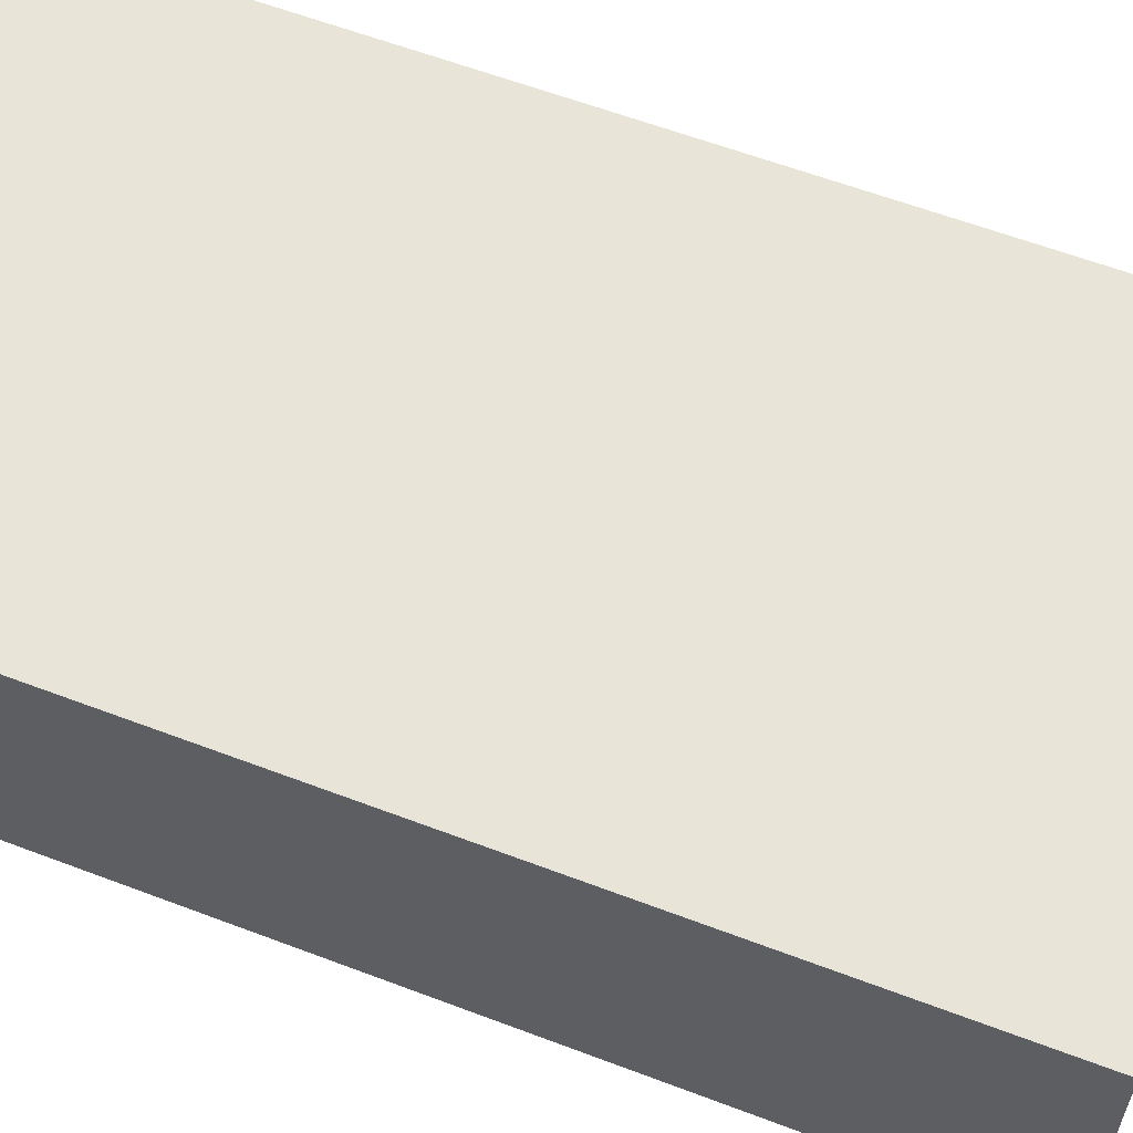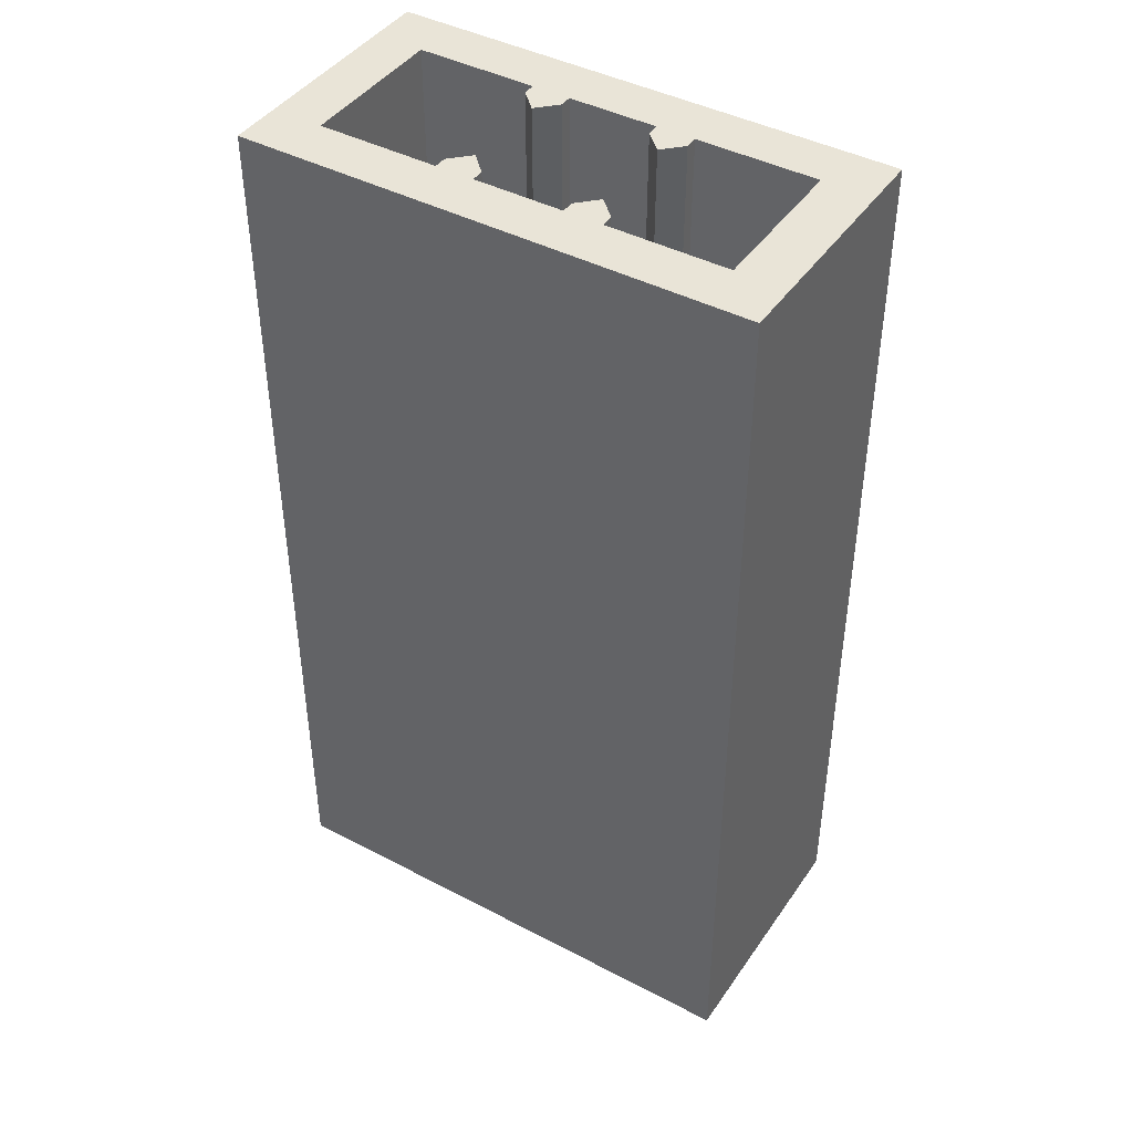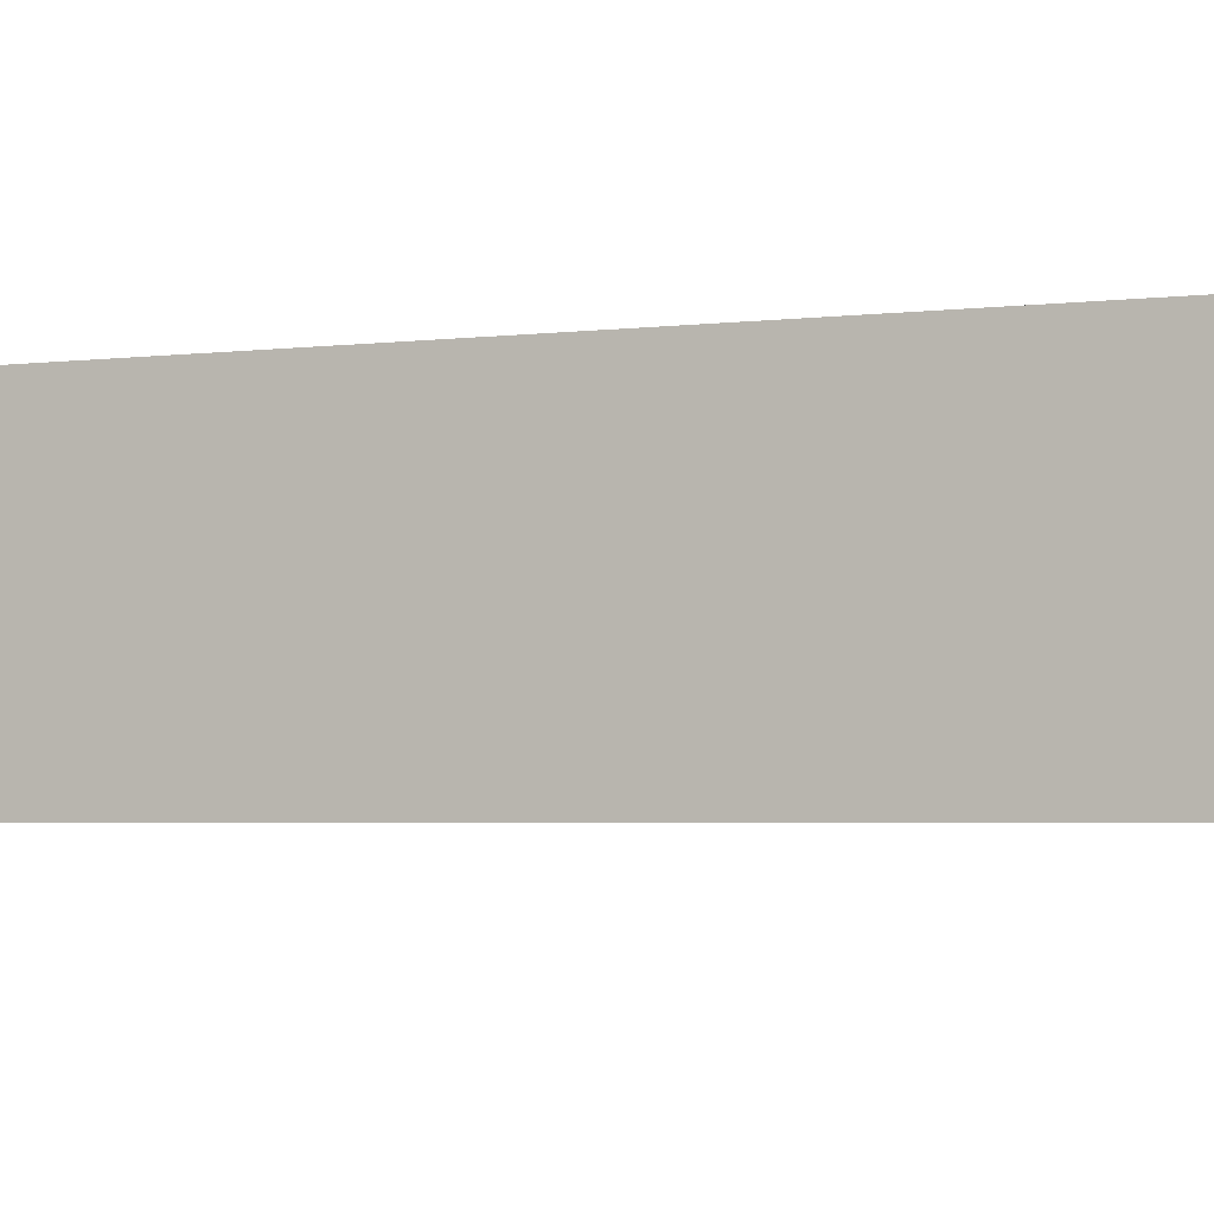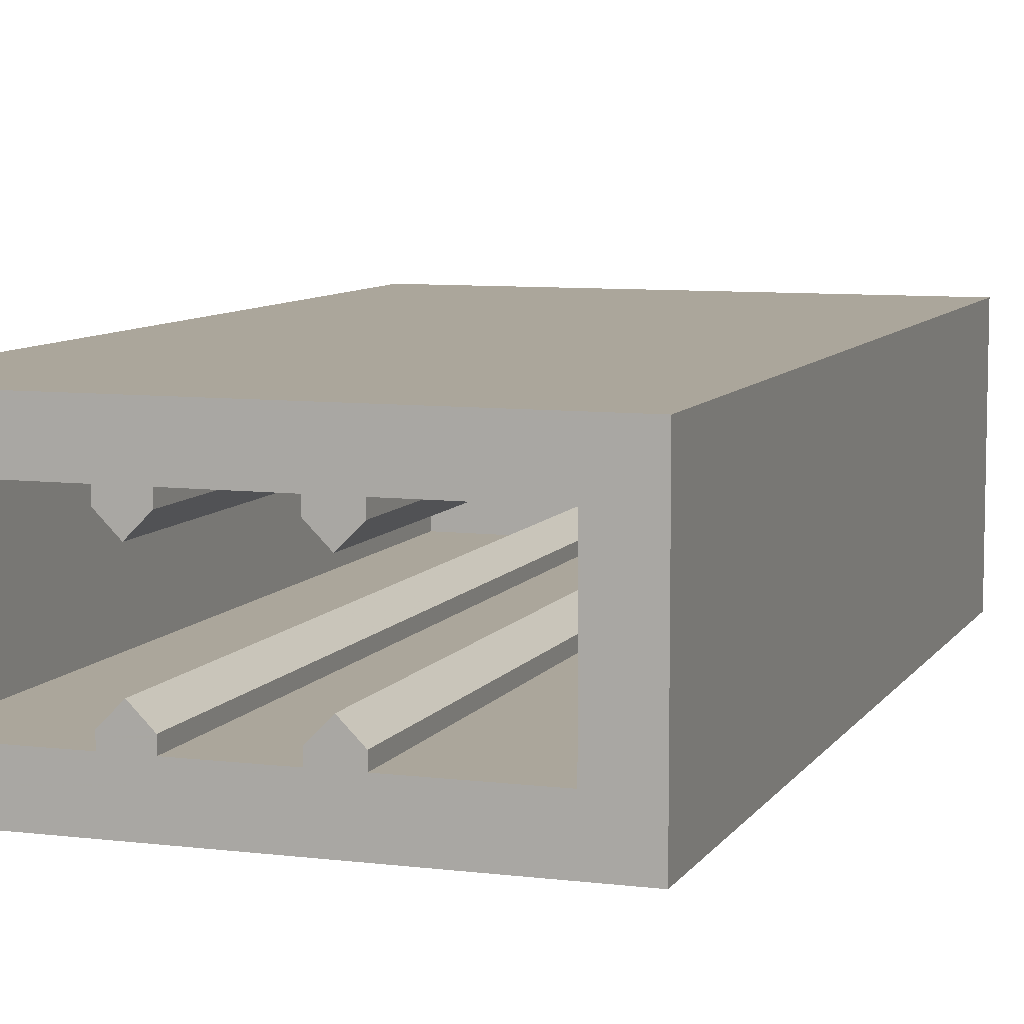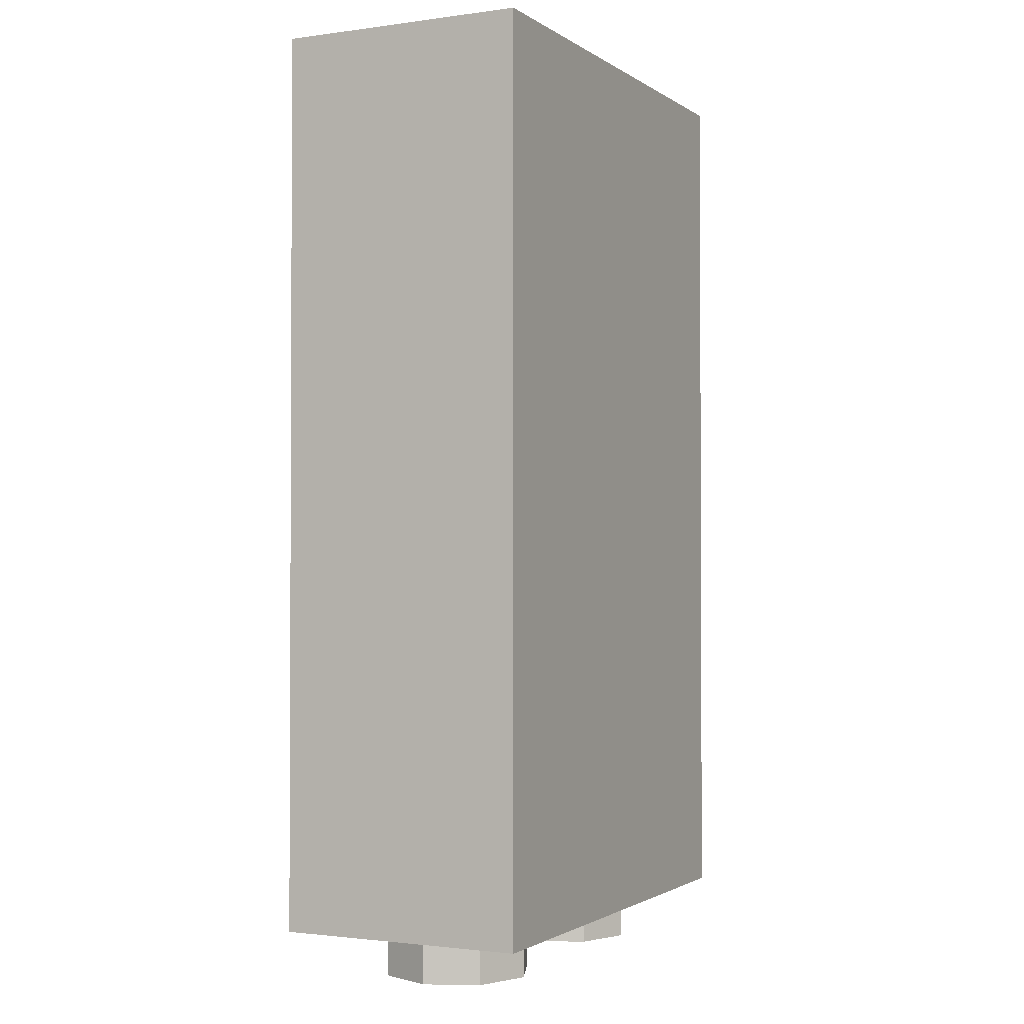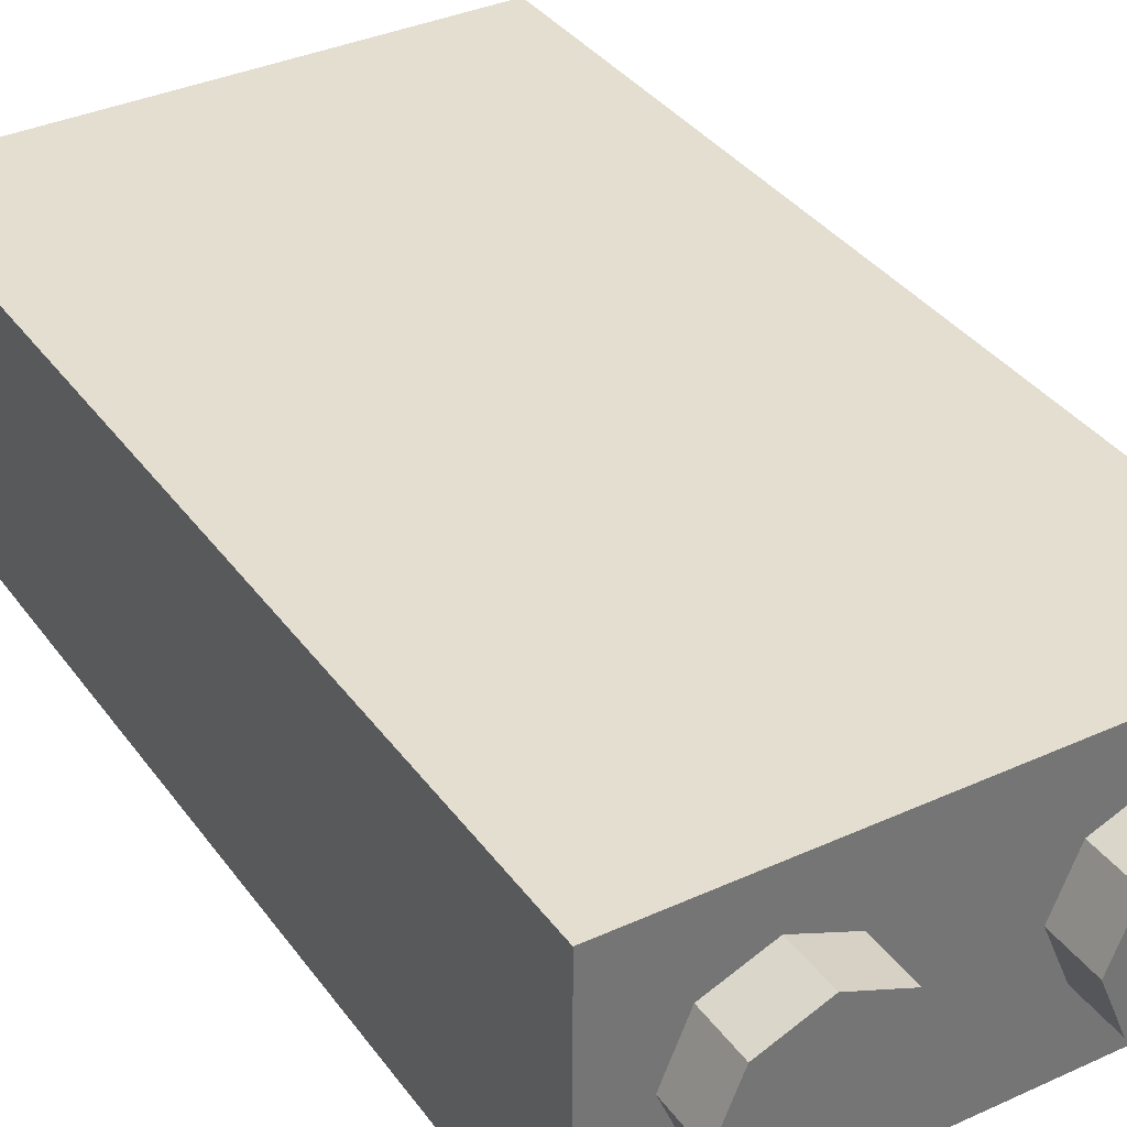
<metadata>
{"format":"obj","ext":"obj","renderer":"f3d","projection":"perspective","resolution":1024,"background":"white","views":[{"elev":60.1,"azim":-68.7,"up":"+Z"},{"elev":43.1,"azim":31.9,"up":"+Y"},{"elev":-3.4,"azim":-66.6,"up":"+Z"},{"elev":8.0,"azim":-161.0,"up":"+Z"},{"elev":-1.6,"azim":116.3,"up":"+Y"},{"elev":35.7,"azim":-31.0,"up":"+Z"}]}
</metadata>
<code>
v -0.8 0.2 -0.3
v -0.8 0.2 0.3
v -0.8 3.6 0.3
v -0.8 3.6 -0.3
v -0.8 0.2 0.3
v -0.325 0.2 0.3
v -0.325 3.6 0.3
v -0.8 3.6 0.3
v -0.8 3.6 -0.3
v -0.325 3.6 -0.3
v -0.325 0.2 -0.3
v -0.8 0.2 -0.3
v -0.175 3.6 0.3
v -0.175 3.6 0.25
v -0.325 3.6 0.25
v -0.325 3.6 0.3
v -0.325 3.6 0.3
v -0.325 3.6 0.25
v -0.325 0.2 0.25
v -0.325 0.2 0.3
v -0.175 3.6 0.25
v -0.175 3.6 0.3
v -0.175 0.2 0.3
v -0.175 0.2 0.25
v -0.175 3.6 0.25
v -0.25 3.6 0.175
v -0.325 3.6 0.25
v -0.25 3.6 0.175
v -0.175 3.6 0.25
v -0.175 0.2 0.25
v -0.25 0.2 0.175
v -0.25 3.6 0.175
v -0.25 0.2 0.175
v -0.325 0.2 0.25
v -0.325 3.6 0.25
v -0.325 3.6 -0.3
v -0.325 3.6 -0.25
v -0.175 3.6 -0.25
v -0.175 3.6 -0.3
v -0.175 3.6 -0.3
v -0.175 3.6 -0.25
v -0.175 0.2 -0.25
v -0.175 0.2 -0.3
v -0.325 3.6 -0.25
v -0.325 3.6 -0.3
v -0.325 0.2 -0.3
v -0.325 0.2 -0.25
v -0.325 3.6 -0.25
v -0.25 3.6 -0.175
v -0.175 3.6 -0.25
v -0.25 3.6 -0.175
v -0.325 3.6 -0.25
v -0.325 0.2 -0.25
v -0.25 0.2 -0.175
v -0.25 3.6 -0.175
v -0.25 0.2 -0.175
v -0.175 0.2 -0.25
v -0.175 3.6 -0.25
v -0.175 0.2 0.3
v -0.175 3.6 0.3
v 0.175 3.6 0.3
v 0.175 0.2 0.3
v 0.175 0.2 -0.3
v 0.175 3.6 -0.3
v -0.175 3.6 -0.3
v -0.175 0.2 -0.3
v 0.325 3.6 0.3
v 0.325 3.6 0.25
v 0.175 3.6 0.25
v 0.175 3.6 0.3
v 0.175 3.6 0.3
v 0.175 3.6 0.25
v 0.175 0.2 0.25
v 0.175 0.2 0.3
v 0.325 3.6 0.25
v 0.325 3.6 0.3
v 0.325 0.2 0.3
v 0.325 0.2 0.25
v 0.325 3.6 0.25
v 0.25 3.6 0.175
v 0.175 3.6 0.25
v 0.25 3.6 0.175
v 0.325 3.6 0.25
v 0.325 0.2 0.25
v 0.25 0.2 0.175
v 0.25 3.6 0.175
v 0.25 0.2 0.175
v 0.175 0.2 0.25
v 0.175 3.6 0.25
v 0.175 3.6 -0.3
v 0.175 3.6 -0.25
v 0.325 3.6 -0.25
v 0.325 3.6 -0.3
v 0.325 3.6 -0.3
v 0.325 3.6 -0.25
v 0.325 0.2 -0.25
v 0.325 0.2 -0.3
v 0.175 3.6 -0.25
v 0.175 3.6 -0.3
v 0.175 0.2 -0.3
v 0.175 0.2 -0.25
v 0.175 3.6 -0.25
v 0.25 3.6 -0.175
v 0.325 3.6 -0.25
v 0.25 3.6 -0.175
v 0.175 3.6 -0.25
v 0.175 0.2 -0.25
v 0.25 0.2 -0.175
v 0.25 3.6 -0.175
v 0.25 0.2 -0.175
v 0.325 0.2 -0.25
v 0.325 3.6 -0.25
v 0.8 0.2 0.3
v 0.8 0.2 -0.3
v 0.8 3.6 -0.3
v 0.8 3.6 0.3
v 0.8 0.2 -0.3
v 0.325 0.2 -0.3
v 0.325 3.6 -0.3
v 0.8 3.6 -0.3
v 0.8 3.6 0.3
v 0.325 3.6 0.3
v 0.325 0.2 0.3
v 0.8 0.2 0.3
v -0.8 0.2 0.3
v -0.325 0.2 0.3
v -0.325 0.2 0.25
v -0.8 0.2 0.3
v -0.325 0.2 0.25
v -0.325 0.2 -0.25
v -0.8 0.2 -0.3
v -0.8 0.2 -0.3
v -0.325 0.2 -0.25
v -0.325 0.2 -0.3
v -0.325 0.2 0.25
v -0.25 0.2 0.175
v -0.25 0.2 -0.175
v -0.325 0.2 -0.25
v -0.25 0.2 0.175
v -0.175 0.2 0.25
v -0.175 0.2 -0.25
v -0.25 0.2 -0.175
v -0.175 0.2 0.3
v 0.175 0.2 0.3
v 0.175 0.2 0.25
v -0.175 0.2 0.25
v -0.175 0.2 0.25
v 0.175 0.2 0.25
v 0.175 0.2 -0.25
v -0.175 0.2 -0.25
v -0.175 0.2 -0.25
v 0.175 0.2 -0.25
v 0.175 0.2 -0.3
v -0.175 0.2 -0.3
v 0.25 0.2 -0.175
v 0.175 0.2 -0.25
v 0.175 0.2 0.25
v 0.25 0.2 0.175
v 0.325 0.2 -0.25
v 0.25 0.2 -0.175
v 0.25 0.2 0.175
v 0.325 0.2 0.25
v 0.8 0.2 0.3
v 0.325 0.2 0.25
v 0.325 0.2 0.3
v 0.8 0.2 -0.3
v 0.325 0.2 -0.25
v 0.325 0.2 0.25
v 0.8 0.2 0.3
v 0.8 0.2 -0.3
v 0.325 0.2 -0.3
v 0.325 0.2 -0.25
v -1 3.6 -0.5
v -1 3.6 0.5
v -0.8 3.6 0.3
v -0.8 3.6 -0.3
v -1 3.6 0.5
v -0.325 3.6 0.3
v -0.8 3.6 0.3
v -1 3.6 0.5
v -0.175 3.6 0.3
v -0.325 3.6 0.3
v -1 3.6 0.5
v 1 3.6 0.5
v 0.175 3.6 0.3
v -0.175 3.6 0.3
v 1 3.6 0.5
v 0.325 3.6 0.3
v 0.175 3.6 0.3
v 1 3.6 0.5
v 0.8 3.6 0.3
v 0.325 3.6 0.3
v 1 3.6 0.5
v 1 3.6 -0.5
v 0.8 3.6 -0.3
v 0.8 3.6 0.3
v 1 3.6 -0.5
v 0.325 3.6 -0.3
v 0.8 3.6 -0.3
v 1 3.6 -0.5
v 0.175 3.6 -0.3
v 0.325 3.6 -0.3
v 1 3.6 -0.5
v -1 3.6 -0.5
v -0.175 3.6 -0.3
v 0.175 3.6 -0.3
v -1 3.6 -0.5
v -0.325 3.6 -0.3
v -0.175 3.6 -0.3
v -1 3.6 -0.5
v -0.8 3.6 -0.3
v -0.325 3.6 -0.3
v -1 0 0.5
v 1 0 0.5
v 1 0 -0.5
v -1 0 -0.5
v -1 0 0.5
v -1 3.6 0.5
v 1 3.6 0.5
v 1 0 0.5
v -1 0 -0.5
v -1 3.6 -0.5
v -1 3.6 0.5
v -1 0 0.5
v 1 0 -0.5
v 1 3.6 -0.5
v -1 3.6 -0.5
v -1 0 -0.5
v 1 0 0.5
v 1 3.6 0.5
v 1 3.6 -0.5
v 1 0 -0.5
v -0.2879 0 0.2121
v -0.2 0 0
v -0.2 -0.2 0
v -0.2879 -0.2 0.2121
v -0.5 0 0.3
v -0.2879 0 0.2121
v -0.2879 -0.2 0.2121
v -0.5 -0.2 0.3
v -0.7121 0 0.2121
v -0.5 0 0.3
v -0.5 -0.2 0.3
v -0.7121 -0.2 0.2121
v -0.8 0 0
v -0.7121 0 0.2121
v -0.7121 -0.2 0.2121
v -0.8 -0.2 0
v -0.7121 0 -0.2121
v -0.8 0 0
v -0.8 -0.2 0
v -0.7121 -0.2 -0.2121
v -0.5 0 -0.3
v -0.7121 0 -0.2121
v -0.7121 -0.2 -0.2121
v -0.5 -0.2 -0.3
v -0.2879 0 -0.2121
v -0.5 0 -0.3
v -0.5 -0.2 -0.3
v -0.2879 -0.2 -0.2121
v -0.2 0 0
v -0.2879 0 -0.2121
v -0.2879 -0.2 -0.2121
v -0.2 -0.2 0
v -0.5 -0.2 0
v -0.2 -0.2 0
v -0.2879 -0.2 0.2121
v -0.5 -0.2 0
v -0.2879 -0.2 0.2121
v -0.5 -0.2 0.3
v -0.5 -0.2 0
v -0.5 -0.2 0.3
v -0.7121 -0.2 0.2121
v -0.5 -0.2 0
v -0.7121 -0.2 0.2121
v -0.8 -0.2 0
v -0.5 -0.2 0
v -0.8 -0.2 0
v -0.7121 -0.2 -0.2121
v -0.5 -0.2 0
v -0.7121 -0.2 -0.2121
v -0.5 -0.2 -0.3
v -0.5 -0.2 0
v -0.5 -0.2 -0.3
v -0.2879 -0.2 -0.2121
v -0.5 -0.2 0
v -0.2879 -0.2 -0.2121
v -0.2 -0.2 0
v 0.7121 0 0.2121
v 0.8 0 0
v 0.8 -0.2 0
v 0.7121 -0.2 0.2121
v 0.5 0 0.3
v 0.7121 0 0.2121
v 0.7121 -0.2 0.2121
v 0.5 -0.2 0.3
v 0.2879 0 0.2121
v 0.5 0 0.3
v 0.5 -0.2 0.3
v 0.2879 -0.2 0.2121
v 0.2 0 0
v 0.2879 0 0.2121
v 0.2879 -0.2 0.2121
v 0.2 -0.2 0
v 0.2879 0 -0.2121
v 0.2 0 0
v 0.2 -0.2 0
v 0.2879 -0.2 -0.2121
v 0.5 0 -0.3
v 0.2879 0 -0.2121
v 0.2879 -0.2 -0.2121
v 0.5 -0.2 -0.3
v 0.7121 0 -0.2121
v 0.5 0 -0.3
v 0.5 -0.2 -0.3
v 0.7121 -0.2 -0.2121
v 0.8 0 0
v 0.7121 0 -0.2121
v 0.7121 -0.2 -0.2121
v 0.8 -0.2 0
v 0.5 -0.2 0
v 0.8 -0.2 0
v 0.7121 -0.2 0.2121
v 0.5 -0.2 0
v 0.7121 -0.2 0.2121
v 0.5 -0.2 0.3
v 0.5 -0.2 0
v 0.5 -0.2 0.3
v 0.2879 -0.2 0.2121
v 0.5 -0.2 0
v 0.2879 -0.2 0.2121
v 0.2 -0.2 0
v 0.5 -0.2 0
v 0.2 -0.2 0
v 0.2879 -0.2 -0.2121
v 0.5 -0.2 0
v 0.2879 -0.2 -0.2121
v 0.5 -0.2 -0.3
v 0.5 -0.2 0
v 0.5 -0.2 -0.3
v 0.7121 -0.2 -0.2121
v 0.5 -0.2 0
v 0.7121 -0.2 -0.2121
v 0.8 -0.2 0
g mesh751276
f 1 3 2
f 3 1 4
f 5 7 6
f 7 5 8
f 9 11 10
f 11 9 12
g mesh751278
f 13 14 15
f 15 16 13
g mesh751279
f 17 18 19
f 19 20 17
g mesh751280
f 21 22 23
f 23 24 21
f 25 26 27
g mesh751282
f 28 29 30
f 30 31 28
f 32 33 34
f 34 35 32
g mesh751284
f 36 37 38
f 38 39 36
g mesh751285
f 40 41 42
f 42 43 40
g mesh751286
f 44 45 46
f 46 47 44
f 48 49 50
g mesh751288
f 51 52 53
f 53 54 51
f 55 56 57
f 57 58 55
g mesh751290
f 59 60 61
f 61 62 59
g mesh751292
f 63 64 65
f 65 66 63
g mesh751294
f 67 68 69
f 69 70 67
g mesh751295
f 71 72 73
f 73 74 71
g mesh751296
f 75 76 77
f 77 78 75
f 79 80 81
g mesh751298
f 82 83 84
f 84 85 82
f 86 87 88
f 88 89 86
g mesh751300
f 90 91 92
f 92 93 90
g mesh751301
f 94 95 96
f 96 97 94
g mesh751302
f 98 99 100
f 100 101 98
f 102 103 104
g mesh751304
f 105 106 107
f 107 108 105
f 109 110 111
f 111 112 109
g mesh751306
f 113 115 114
f 115 113 116
f 117 119 118
f 119 117 120
f 121 123 122
f 123 121 124
f 125 126 127
f 128 129 130
f 130 131 128
f 132 133 134
f 135 136 137
f 137 138 135
f 139 140 141
f 141 142 139
f 143 144 145
f 145 146 143
f 147 148 149
f 149 150 147
f 151 152 153
f 153 154 151
f 155 156 157
f 157 158 155
f 159 160 161
f 161 162 159
f 163 164 165
f 166 167 168
f 168 169 166
f 170 171 172
f 173 174 175
f 175 176 173
f 177 178 179
f 180 181 182
f 183 184 185
f 185 186 183
f 187 188 189
f 190 191 192
f 193 194 195
f 195 196 193
f 197 198 199
f 200 201 202
f 203 204 205
f 205 206 203
f 207 208 209
f 210 211 212
g mesh751308
f 213 215 214
f 215 213 216
f 217 219 218
f 219 217 220
f 221 223 222
f 223 221 224
f 225 227 226
f 227 225 228
f 229 231 230
f 231 229 232
g mesh751314
f 233 235 234
f 235 233 236
f 237 239 238
f 239 237 240
f 241 243 242
f 243 241 244
f 245 247 246
f 247 245 248
f 249 251 250
f 251 249 252
f 253 255 254
f 255 253 256
f 257 259 258
f 259 257 260
f 261 263 262
f 263 261 264
g mesh751316
f 265 266 267
f 268 269 270
f 271 272 273
f 274 275 276
f 277 278 279
f 280 281 282
f 283 284 285
f 286 287 288
g mesh751322
f 289 291 290
f 291 289 292
f 293 295 294
f 295 293 296
f 297 299 298
f 299 297 300
f 301 303 302
f 303 301 304
f 305 307 306
f 307 305 308
f 309 311 310
f 311 309 312
f 313 315 314
f 315 313 316
f 317 319 318
f 319 317 320
g mesh751324
f 321 322 323
f 324 325 326
f 327 328 329
f 330 331 332
f 333 334 335
f 336 337 338
f 339 340 341
f 342 343 344

</code>
